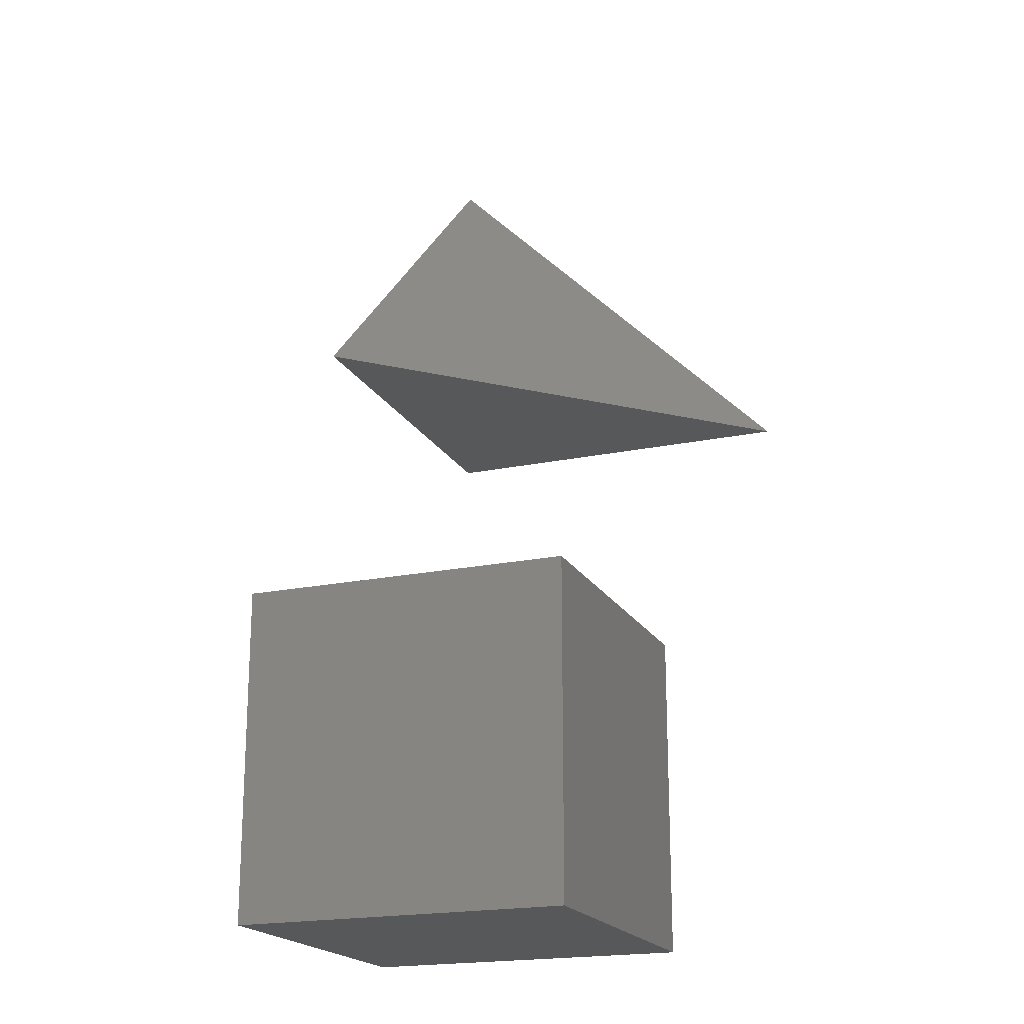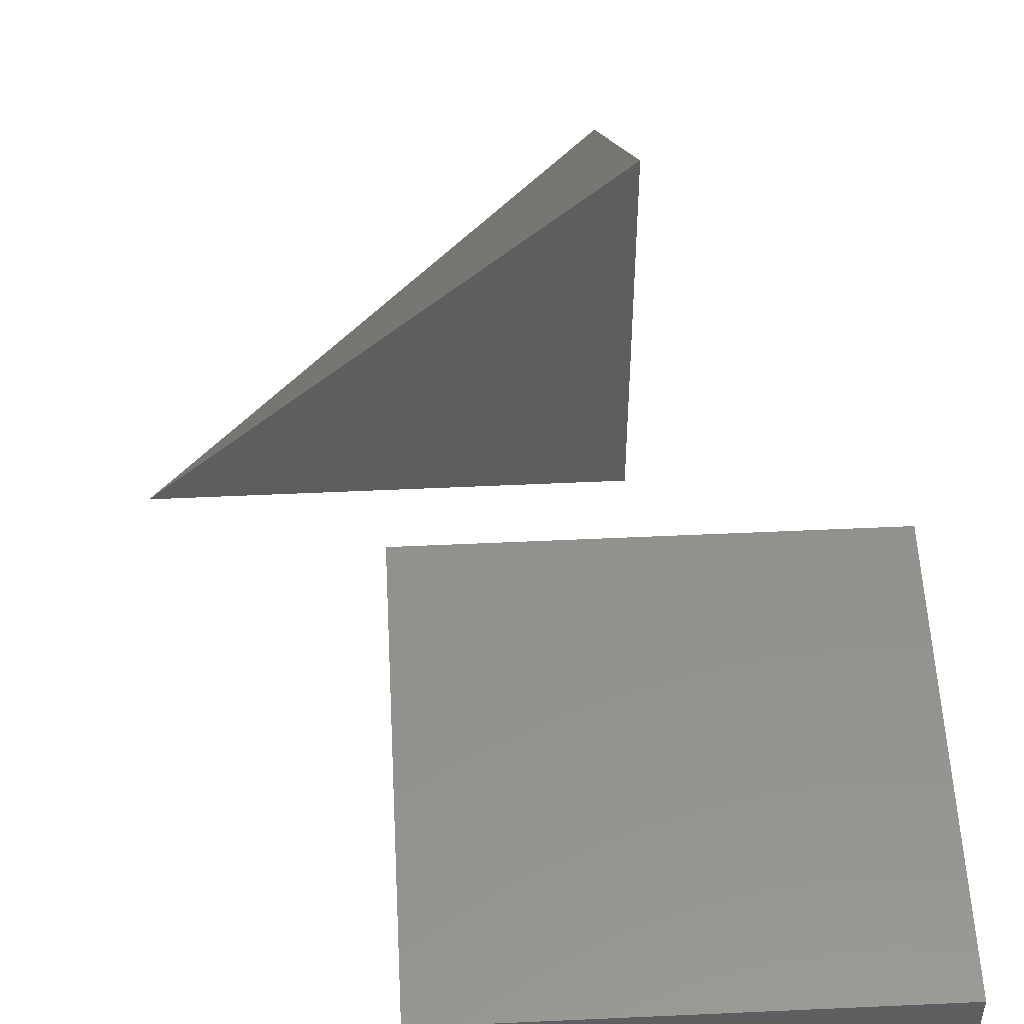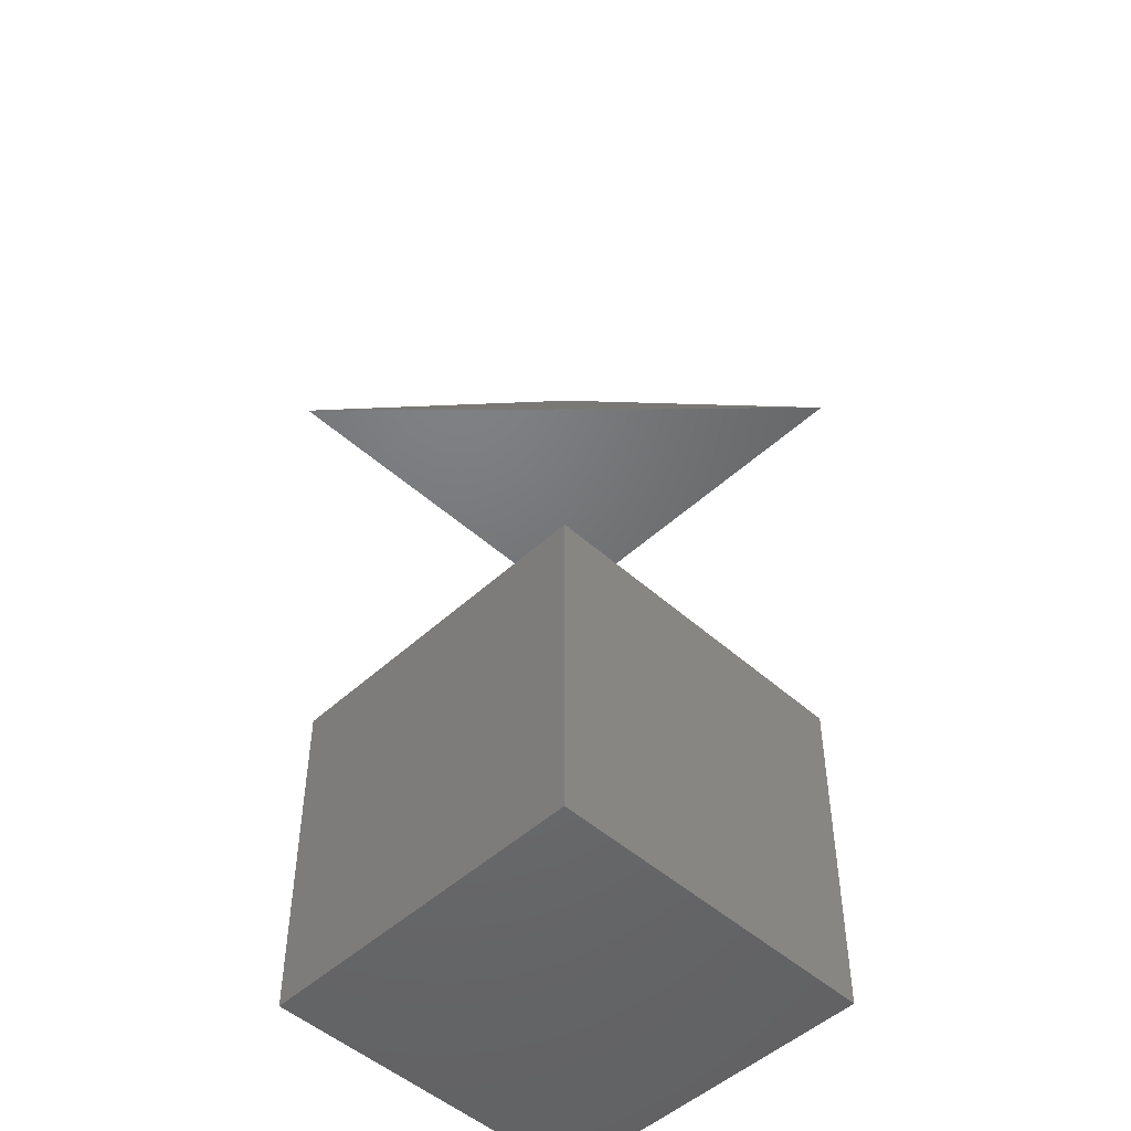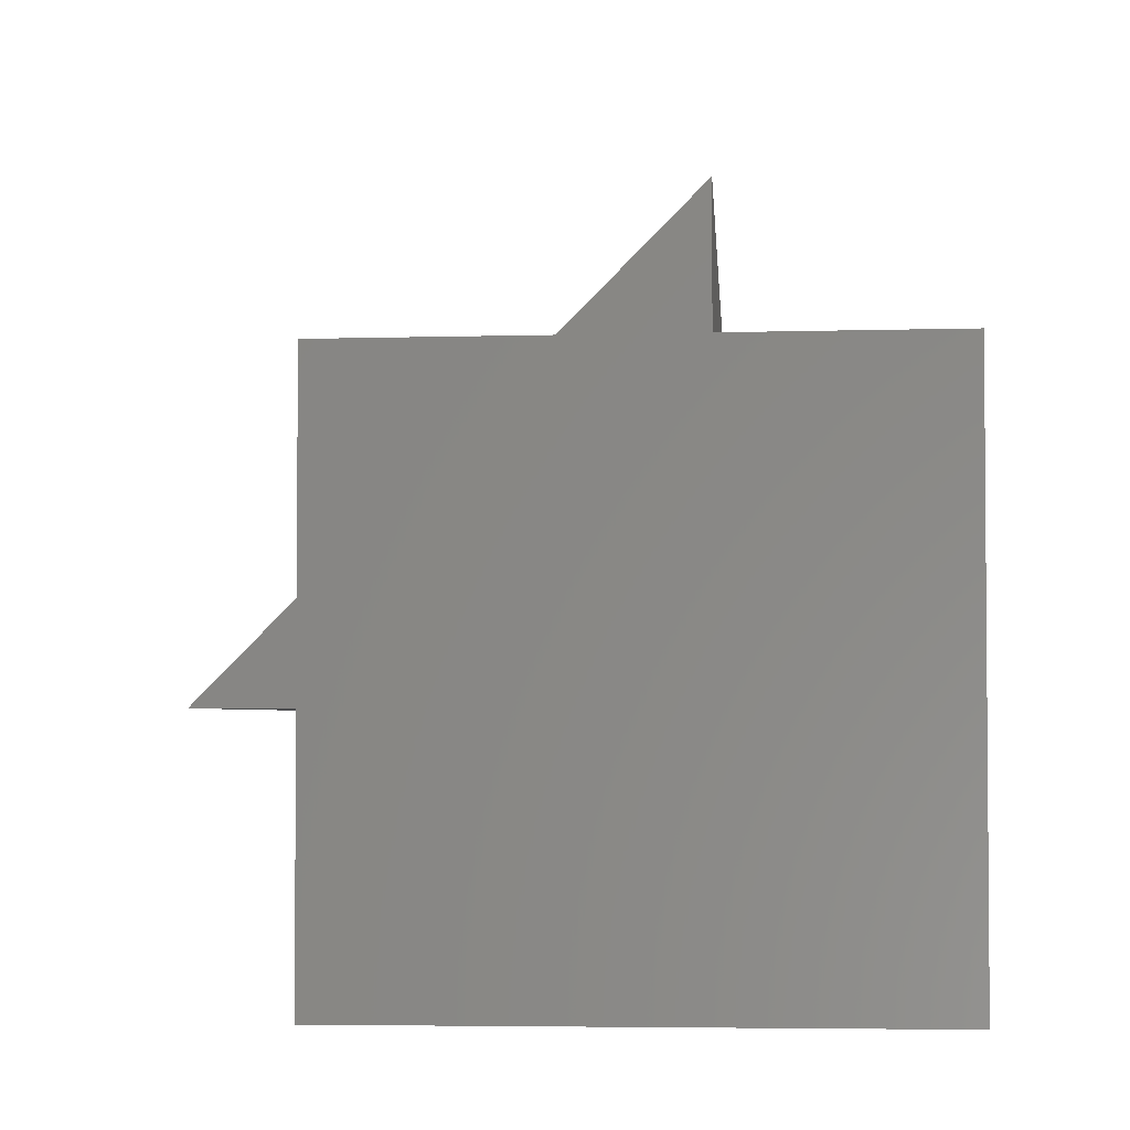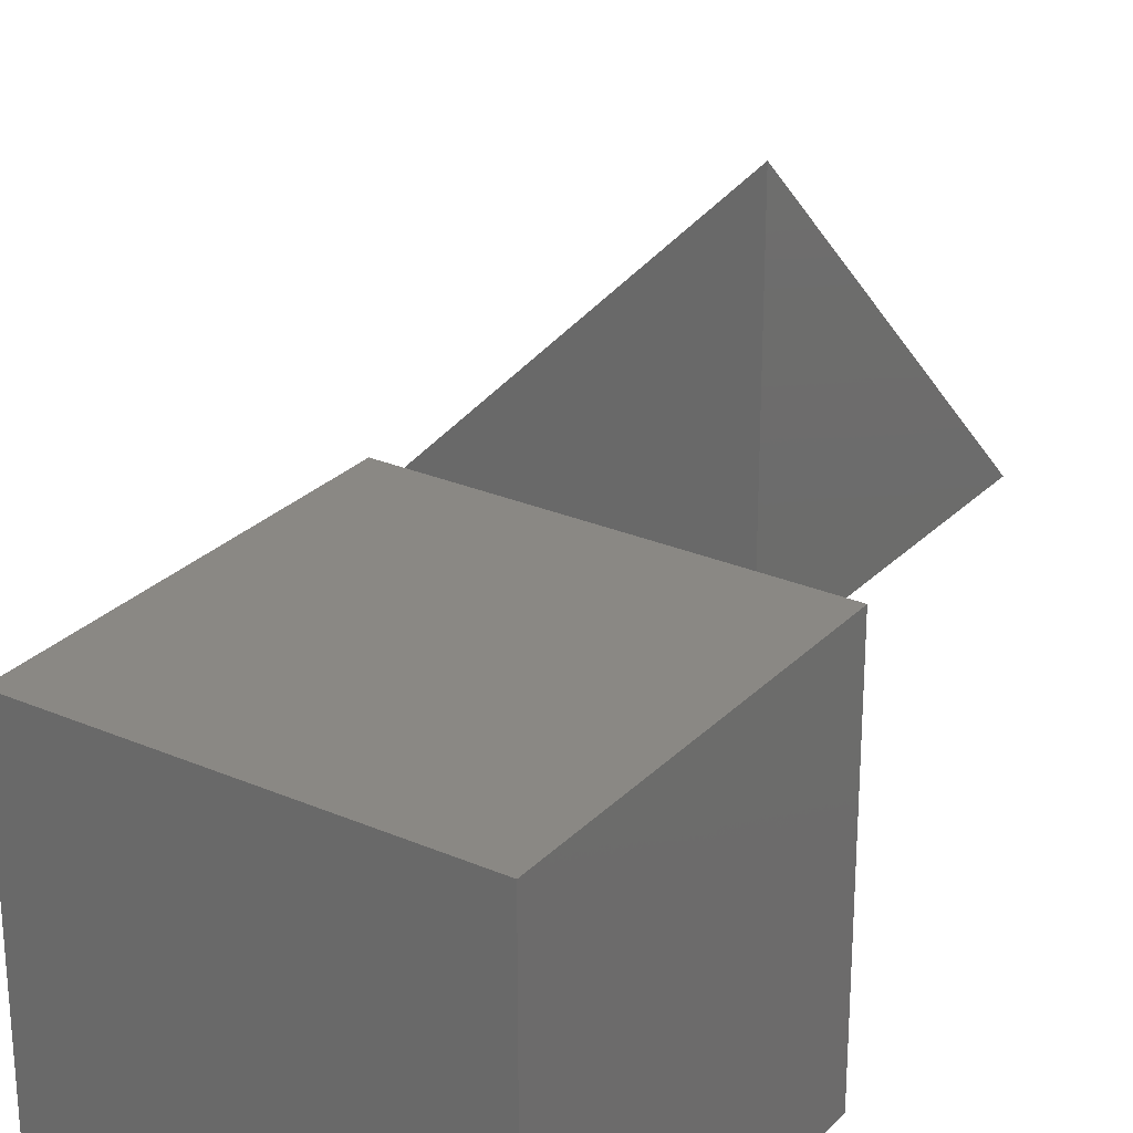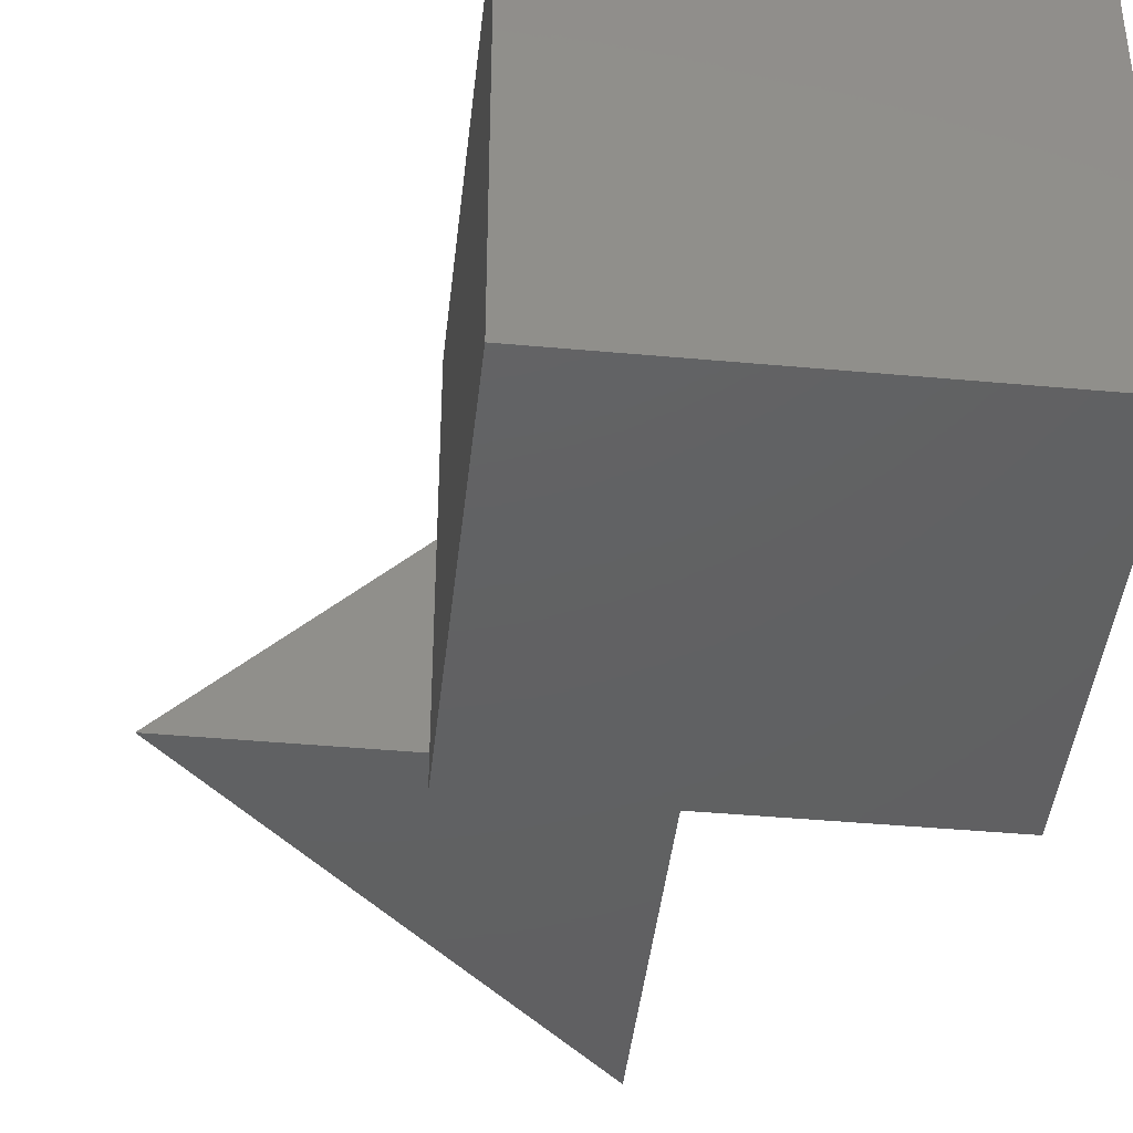
<metadata>
{"format":"stl","ext":"stl","renderer":"f3d","projection":"perspective","resolution":1024,"background":"white","views":[{"elev":-19.7,"azim":111.3,"up":"+Z"},{"elev":54.2,"azim":177.2,"up":"+Y"},{"elev":-49.5,"azim":135.4,"up":"+Z"},{"elev":-3.9,"azim":-173.4,"up":"+Y"},{"elev":27.0,"azim":-146.3,"up":"+Y"},{"elev":-42.8,"azim":173.8,"up":"+Y"}]}
</metadata>
<code>
# stl→obj: 12 verts, 16 faces
v 0.5 0.5 0.5
v 0.5 -0.5 0.5
v 0.5 -0.5 -0.5
v 0.5 0.5 -0.5
v -0.5 0.5 0.5
v -0.5 0.5 -0.5
v -0.5 -0.5 -0.5
v -0.5 -0.5 0.5
v 0 0 1
v 0 1 1
v 1 0 1
v 0 0 2
f 1 2 3
f 1 3 4
f 5 6 7
f 5 7 8
f 1 4 6
f 1 6 5
f 2 8 7
f 2 7 3
f 1 5 8
f 1 8 2
f 4 3 7
f 4 7 6
f 9 10 11
f 10 9 12
f 9 11 12
f 11 10 12

</code>
